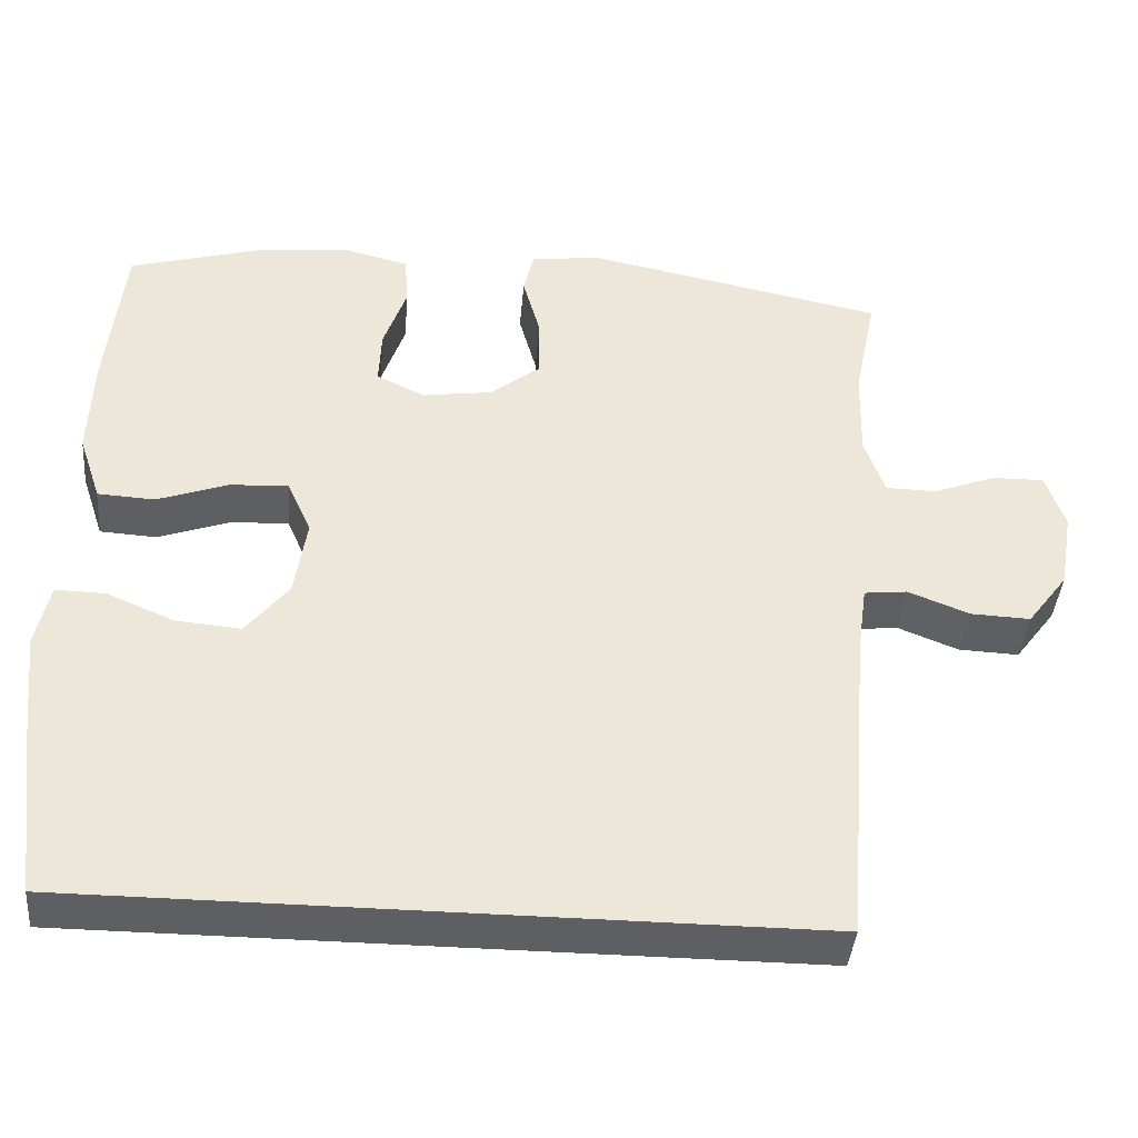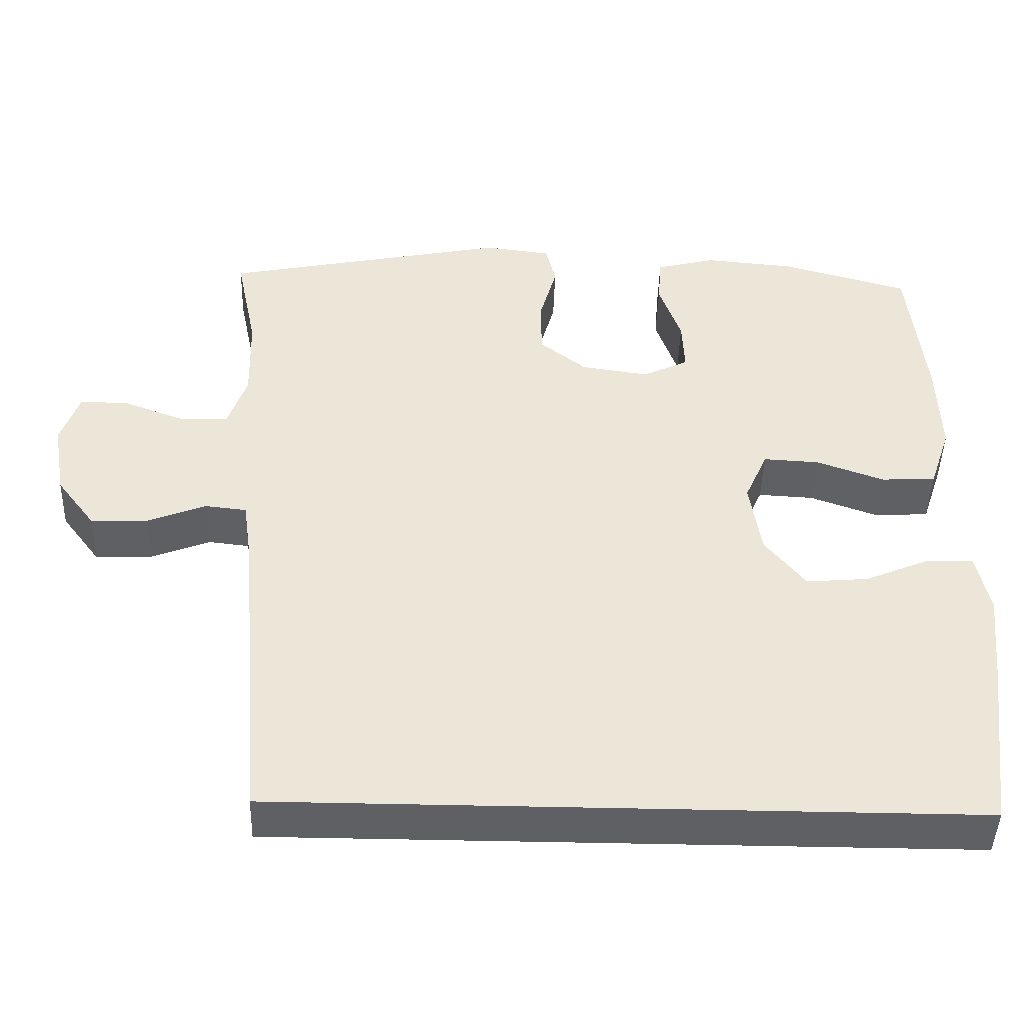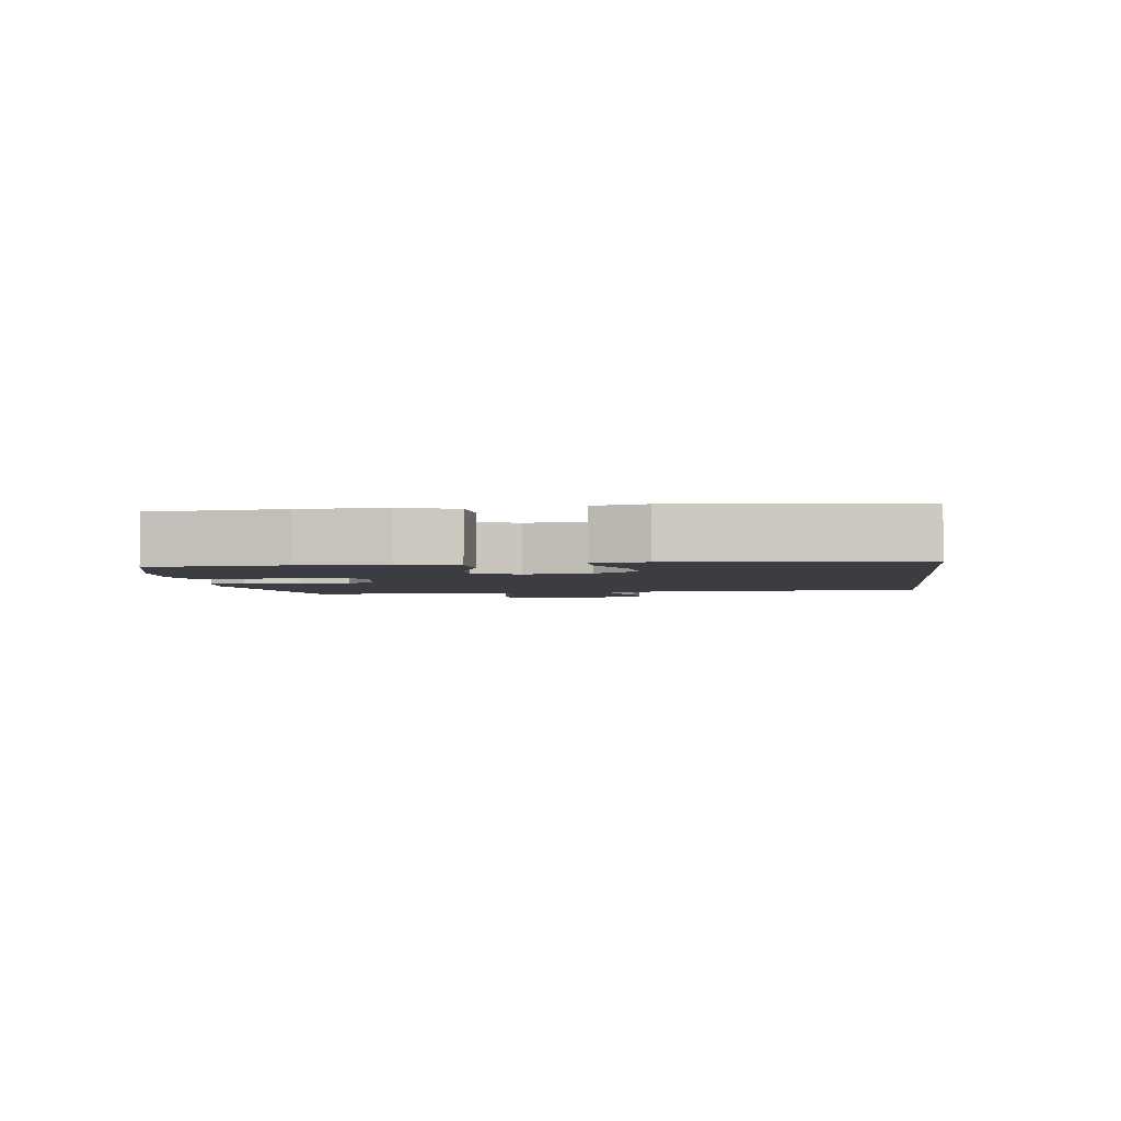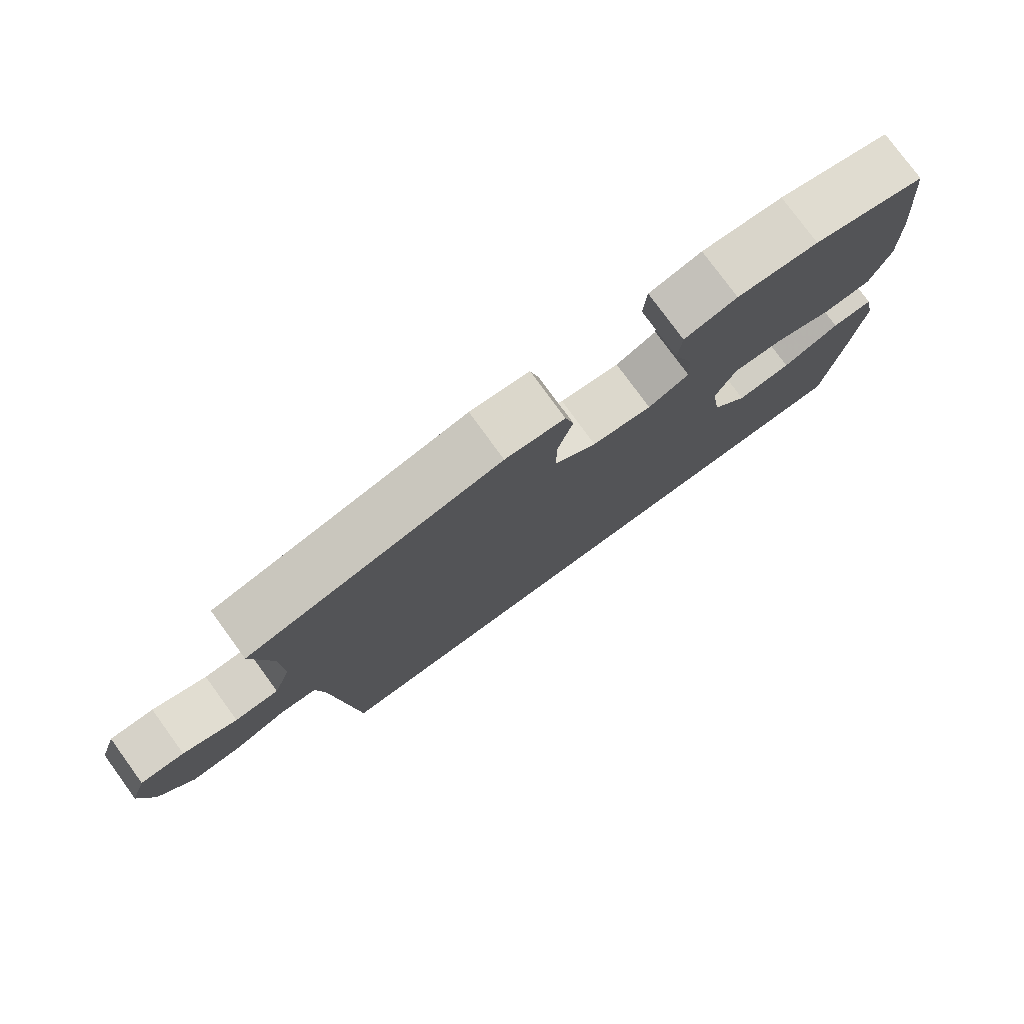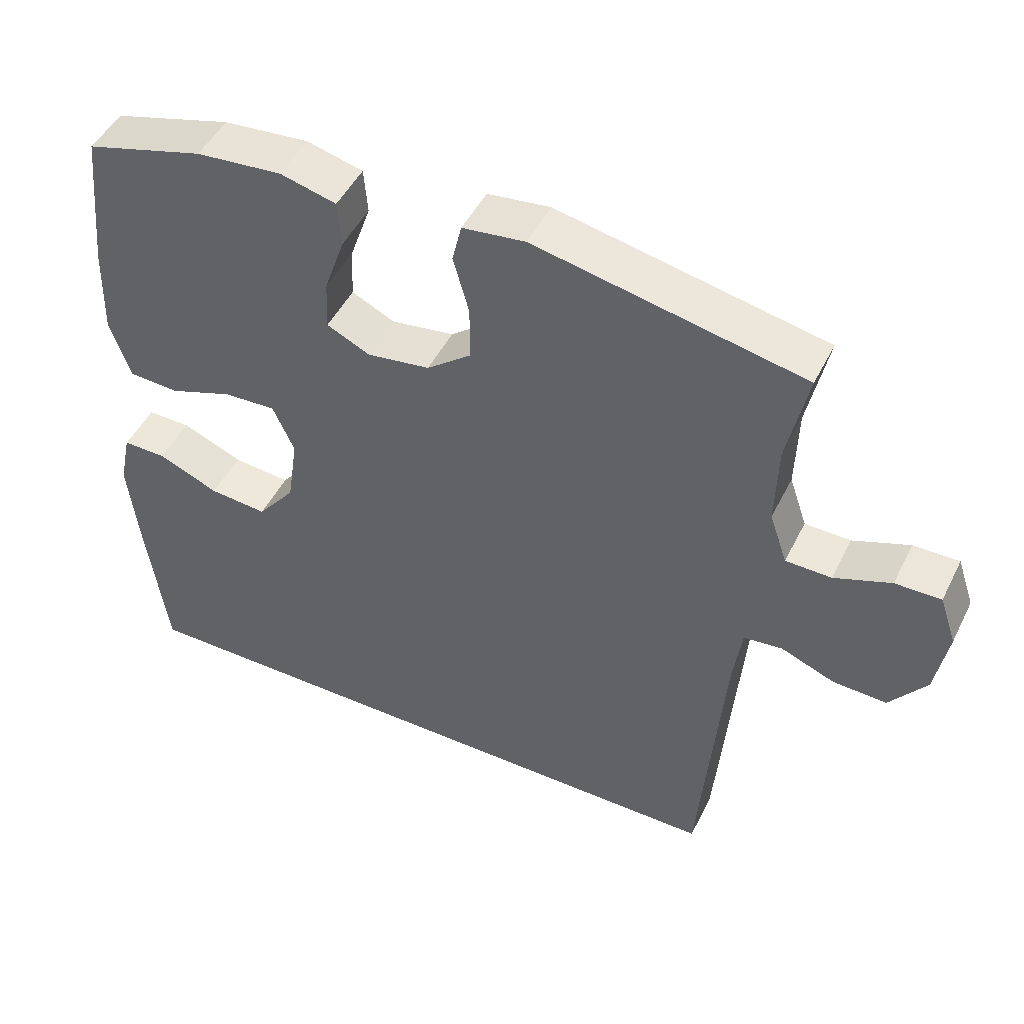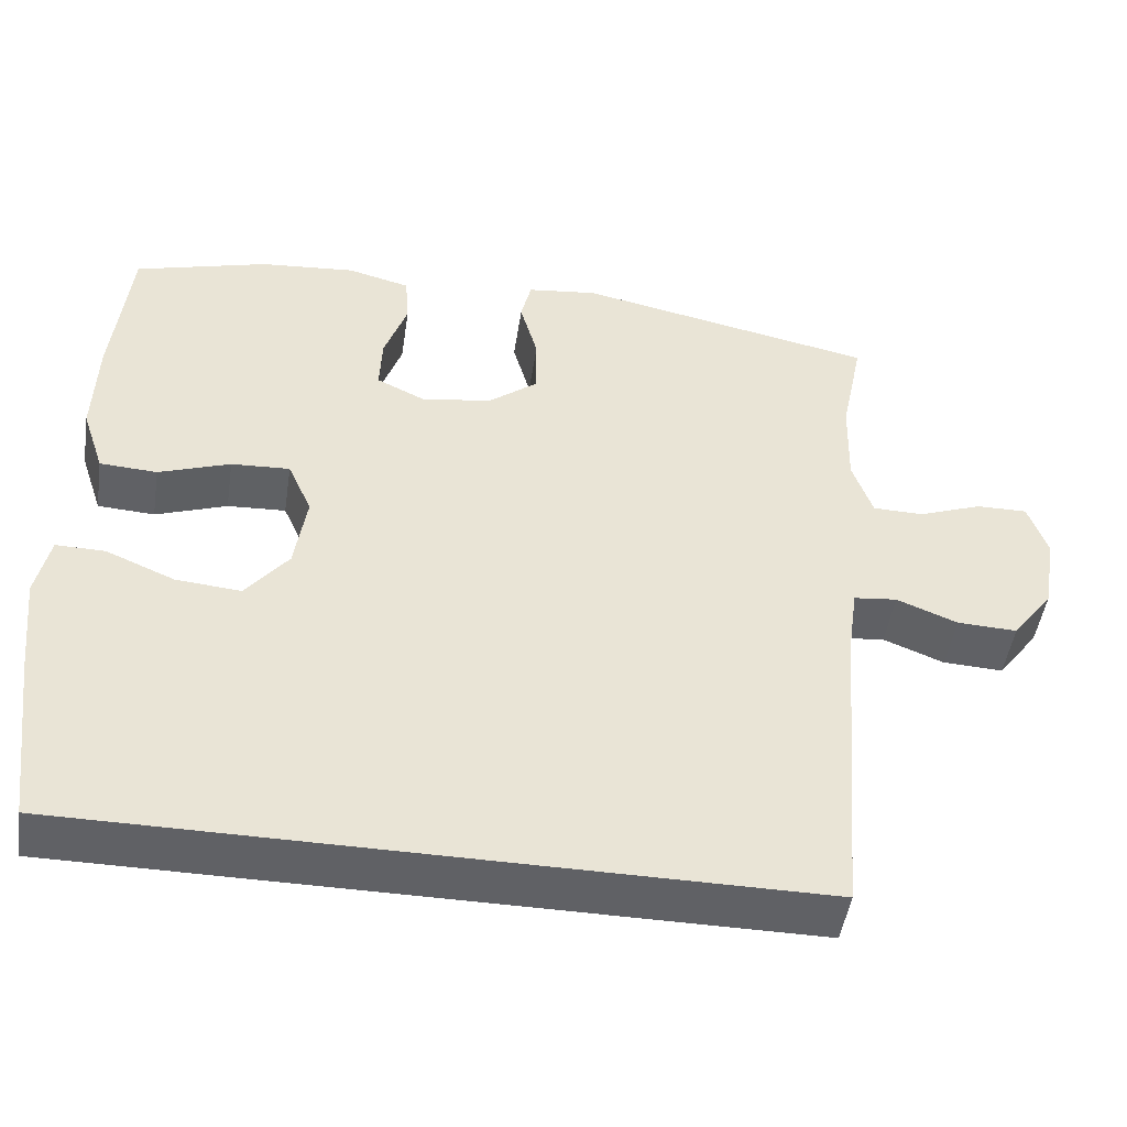
<metadata>
{"format":"obj","ext":"obj","renderer":"f3d","projection":"perspective","resolution":1024,"background":"white","views":[{"elev":-41.0,"azim":175.0,"up":"+Z"},{"elev":-45.0,"azim":-1.7,"up":"+Z"},{"elev":-2.9,"azim":97.1,"up":"+Y"},{"elev":78.3,"azim":-36.1,"up":"+Z"},{"elev":48.2,"azim":-154.3,"up":"+Z"},{"elev":-48.2,"azim":171.3,"up":"+Z"}]}
</metadata>
<code>
v -0.407 0.07 -0.5
v -0.44 0.07 -0.09
v -0.452 0.07 -0.004
v -0.506 0.07 0.002
v -0.582 0.07 -0.028
v -0.657 0.07 -0.031
v -0.708 0.07 0.037
v -0.725 0.07 0.136
v -0.701 0.07 0.206
v -0.637 0.07 0.205
v -0.558 0.07 0.175
v -0.494 0.07 0.176
v -0.469 0.07 0.249
v -0.472 0.07 0.364
v -0.5 0.07 0.5
v -0.126 0.07 0.576
v -0.038 0.07 0.565
v -0.025 0.07 0.51
v -0.047 0.07 0.43
v -0.047 0.07 0.353
v 0.015 0.07 0.304
v 0.103 0.07 0.291
v 0.163 0.07 0.32
v 0.16 0.07 0.39
v 0.131 0.07 0.474
v 0.136 0.07 0.538
v 0.214 0.07 0.558
v 0.334 0.07 0.547
v 0.5 0.07 0.5
v 0.521 0.07 0.299
v 0.525 0.07 0.17
v 0.497 0.07 0.086
v 0.426 0.07 0.082
v 0.337 0.07 0.114
v 0.264 0.07 0.118
v 0.234 0.07 0.05
v 0.249 0.07 -0.049
v 0.302 0.07 -0.116
v 0.383 0.07 -0.109
v 0.468 0.07 -0.073
v 0.529 0.07 -0.072
v 0.546 0.07 -0.151
v 0.533 0.07 -0.275
v 0.504 0.07 -0.5
v -0.407 0 -0.5
v -0.44 0 -0.09
v -0.452 0 -0.004
v -0.506 0 0.002
v -0.582 0 -0.028
v -0.657 0 -0.031
v -0.708 0 0.037
v -0.725 0 0.136
v -0.701 0 0.206
v -0.637 0 0.205
v -0.558 0 0.175
v -0.494 0 0.176
v -0.469 0 0.249
v -0.472 0 0.364
v -0.5 0 0.5
v -0.126 0 0.576
v -0.038 0 0.565
v -0.025 0 0.51
v -0.047 0 0.43
v -0.047 0 0.353
v 0.015 0 0.304
v 0.103 0 0.291
v 0.163 0 0.32
v 0.16 0 0.39
v 0.131 0 0.474
v 0.136 0 0.538
v 0.214 0 0.558
v 0.334 0 0.547
v 0.5 0 0.5
v 0.521 0 0.299
v 0.525 0 0.17
v 0.497 0 0.086
v 0.426 0 0.082
v 0.337 0 0.114
v 0.264 0 0.118
v 0.234 0 0.05
v 0.249 0 -0.049
v 0.302 0 -0.116
v 0.383 0 -0.109
v 0.468 0 -0.073
v 0.529 0 -0.072
v 0.546 0 -0.151
v 0.533 0 -0.275
v 0.504 0 -0.5
f 43 44 1 2
f 39 40 41 42
f 38 39 42 43
f 31 32 33 34
f 31 34 35
f 30 31 35
f 29 30 35
f 28 29 35
f 27 28 35 36
f 24 25 26 27
f 23 24 27 36
f 16 17 18 19
f 14 15 16 19
f 13 14 19 20
f 12 13 20 21
f 8 9 10 11
f 8 11 12
f 7 8 12
f 4 5 6 7
f 3 4 7 12
f 38 43 2 3
f 37 38 3 12
f 22 23 36 37
f 12 21 22 37
f 46 45 88 87
f 86 85 84 83
f 87 86 83 82
f 78 77 76 75
f 79 78 75
f 79 75 74
f 79 74 73
f 79 73 72
f 80 79 72 71
f 71 70 69 68
f 80 71 68 67
f 63 62 61 60
f 63 60 59 58
f 64 63 58 57
f 65 64 57 56
f 55 54 53 52
f 56 55 52
f 56 52 51
f 51 50 49 48
f 56 51 48 47
f 47 46 87 82
f 56 47 82 81
f 81 80 67 66
f 81 66 65 56
f 1 45 46 2
f 2 46 47 3
f 3 47 48 4
f 4 48 49 5
f 5 49 50 6
f 6 50 51 7
f 7 51 52 8
f 8 52 53 9
f 9 53 54 10
f 10 54 55 11
f 11 55 56 12
f 12 56 57 13
f 13 57 58 14
f 14 58 59 15
f 15 59 60 16
f 16 60 61 17
f 17 61 62 18
f 18 62 63 19
f 19 63 64 20
f 20 64 65 21
f 21 65 66 22
f 22 66 67 23
f 23 67 68 24
f 24 68 69 25
f 25 69 70 26
f 26 70 71 27
f 27 71 72 28
f 28 72 73 29
f 29 73 74 30
f 30 74 75 31
f 31 75 76 32
f 32 76 77 33
f 33 77 78 34
f 34 78 79 35
f 35 79 80 36
f 36 80 81 37
f 37 81 82 38
f 38 82 83 39
f 39 83 84 40
f 40 84 85 41
f 41 85 86 42
f 42 86 87 43
f 43 87 88 44
f 44 88 45 1

</code>
